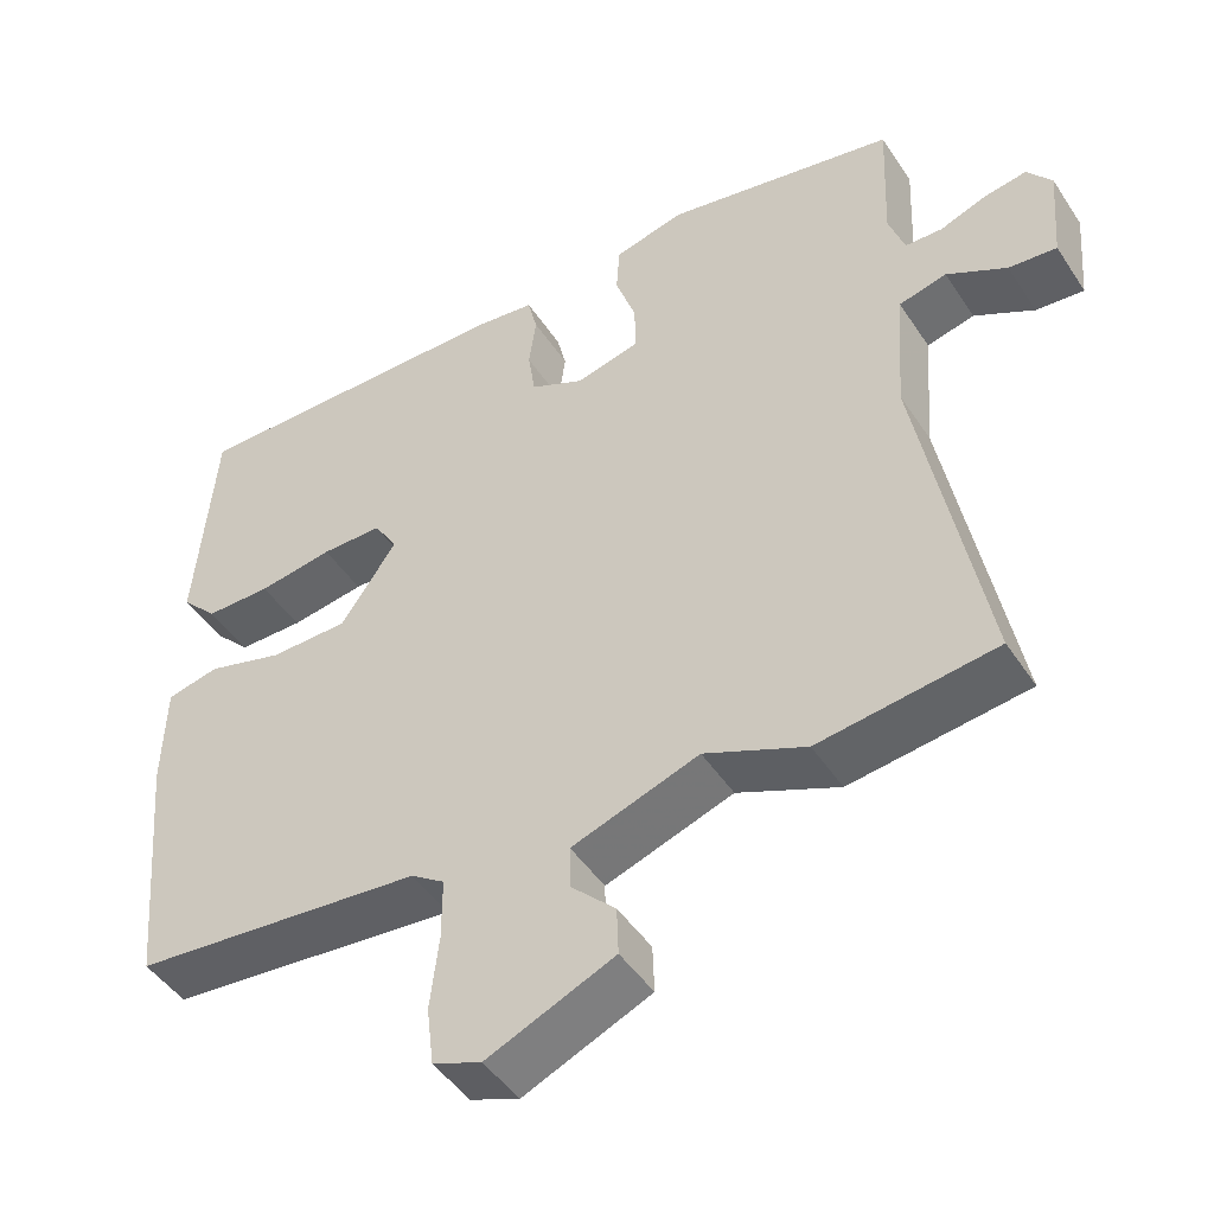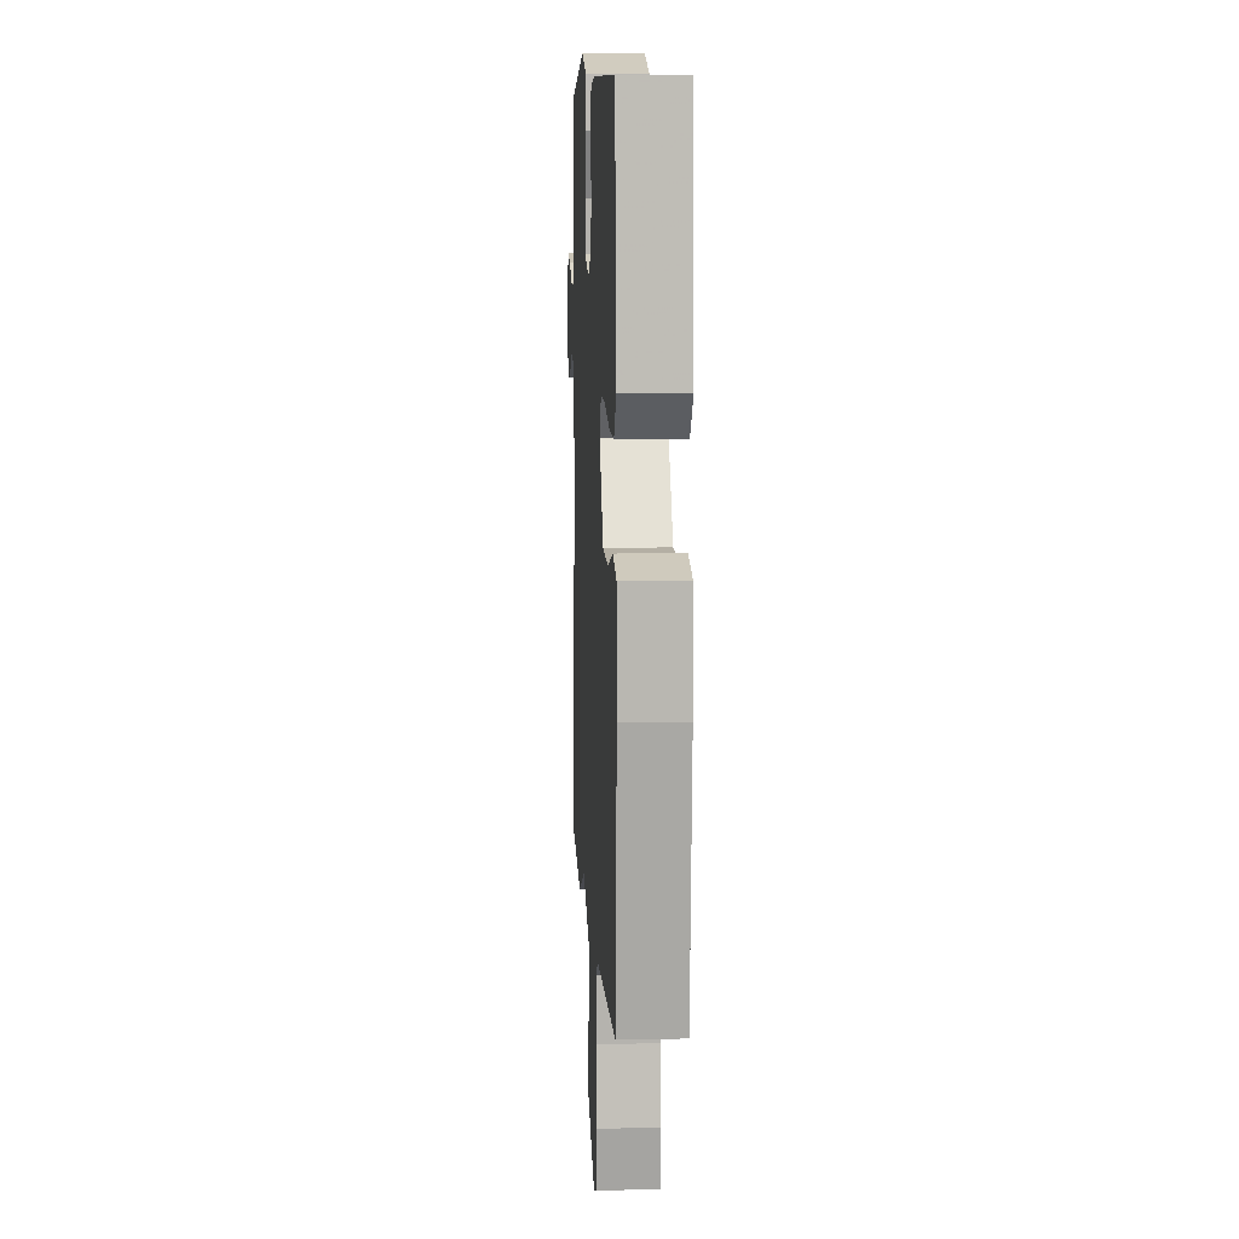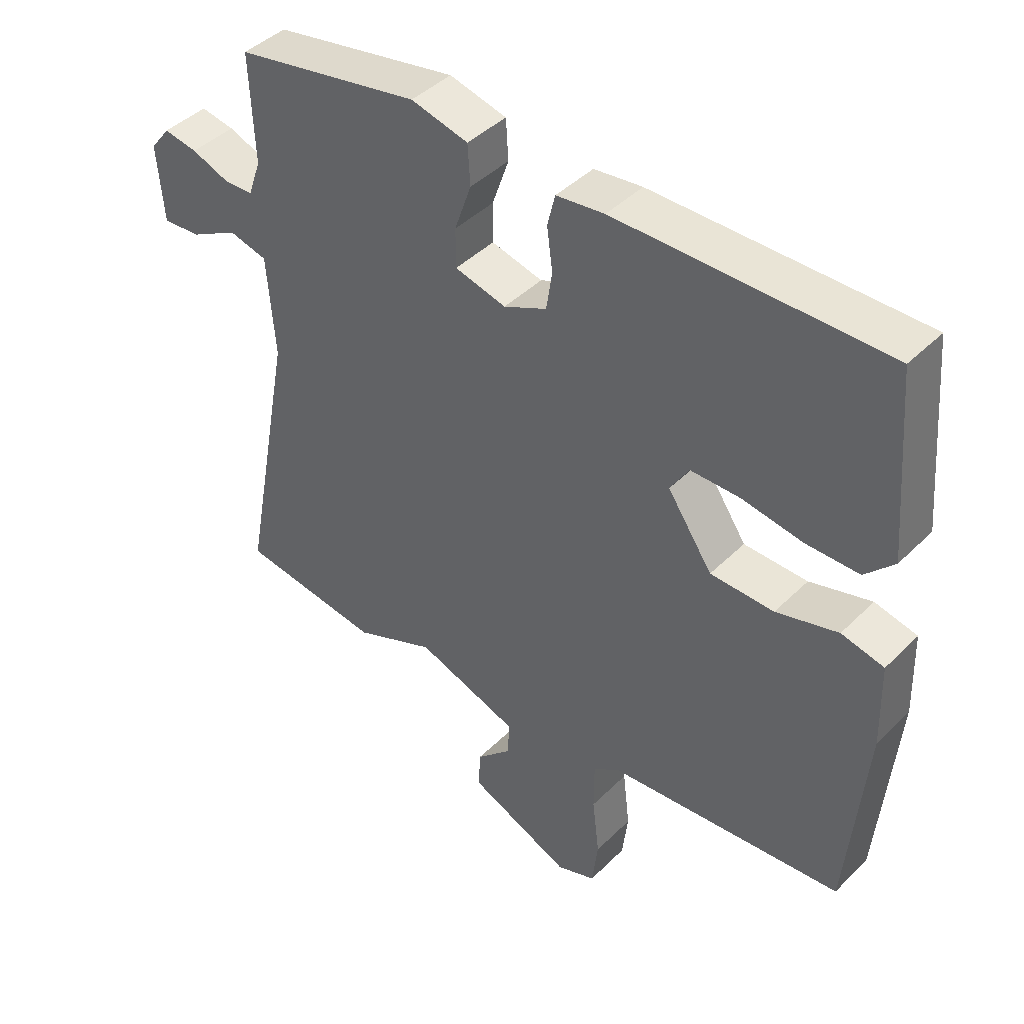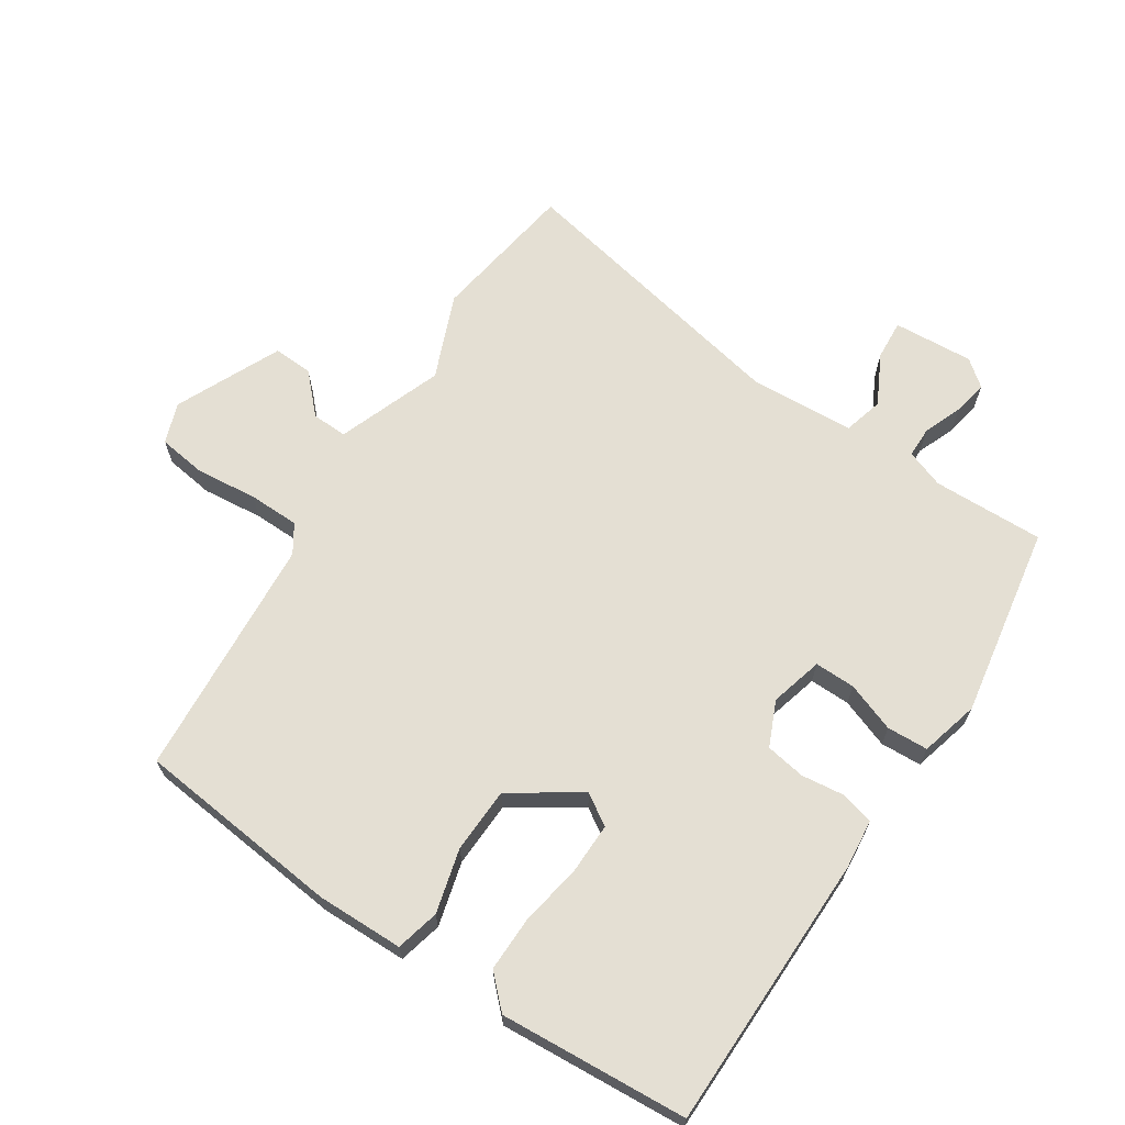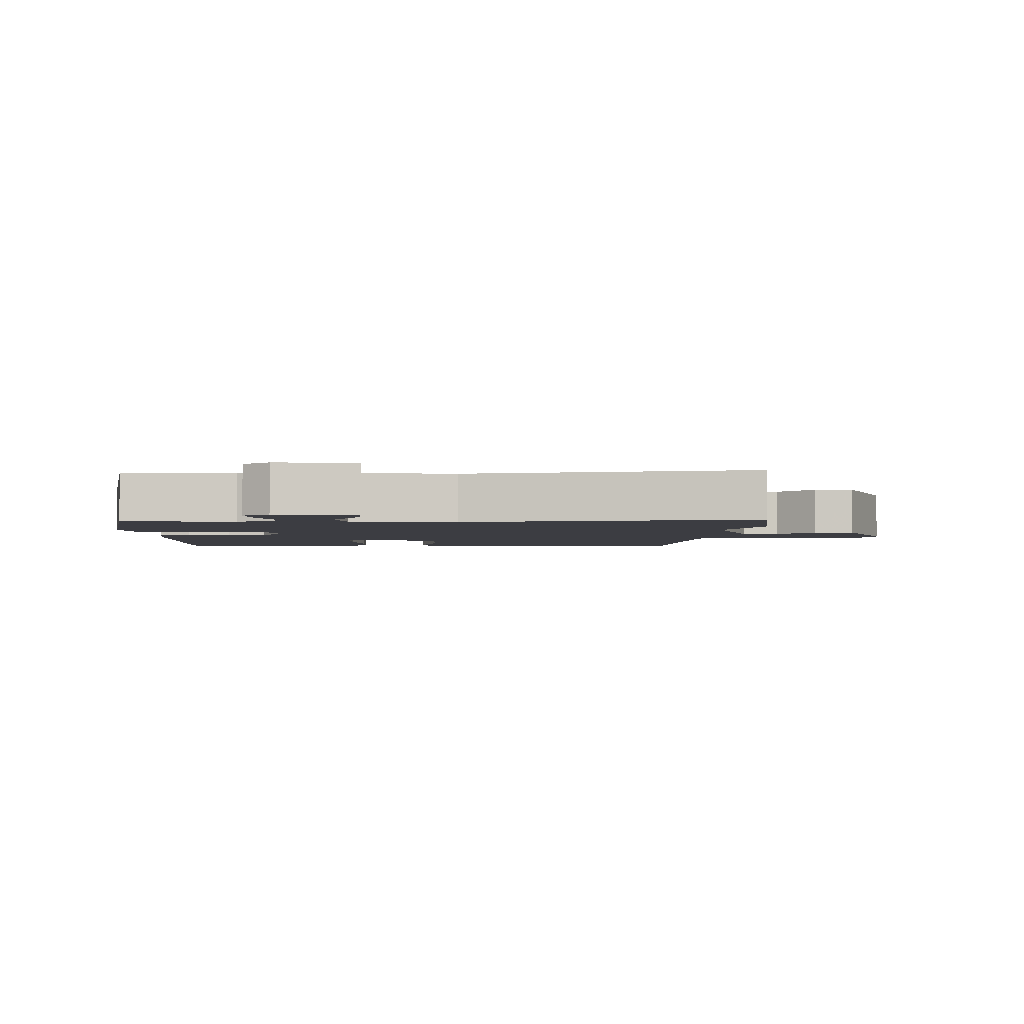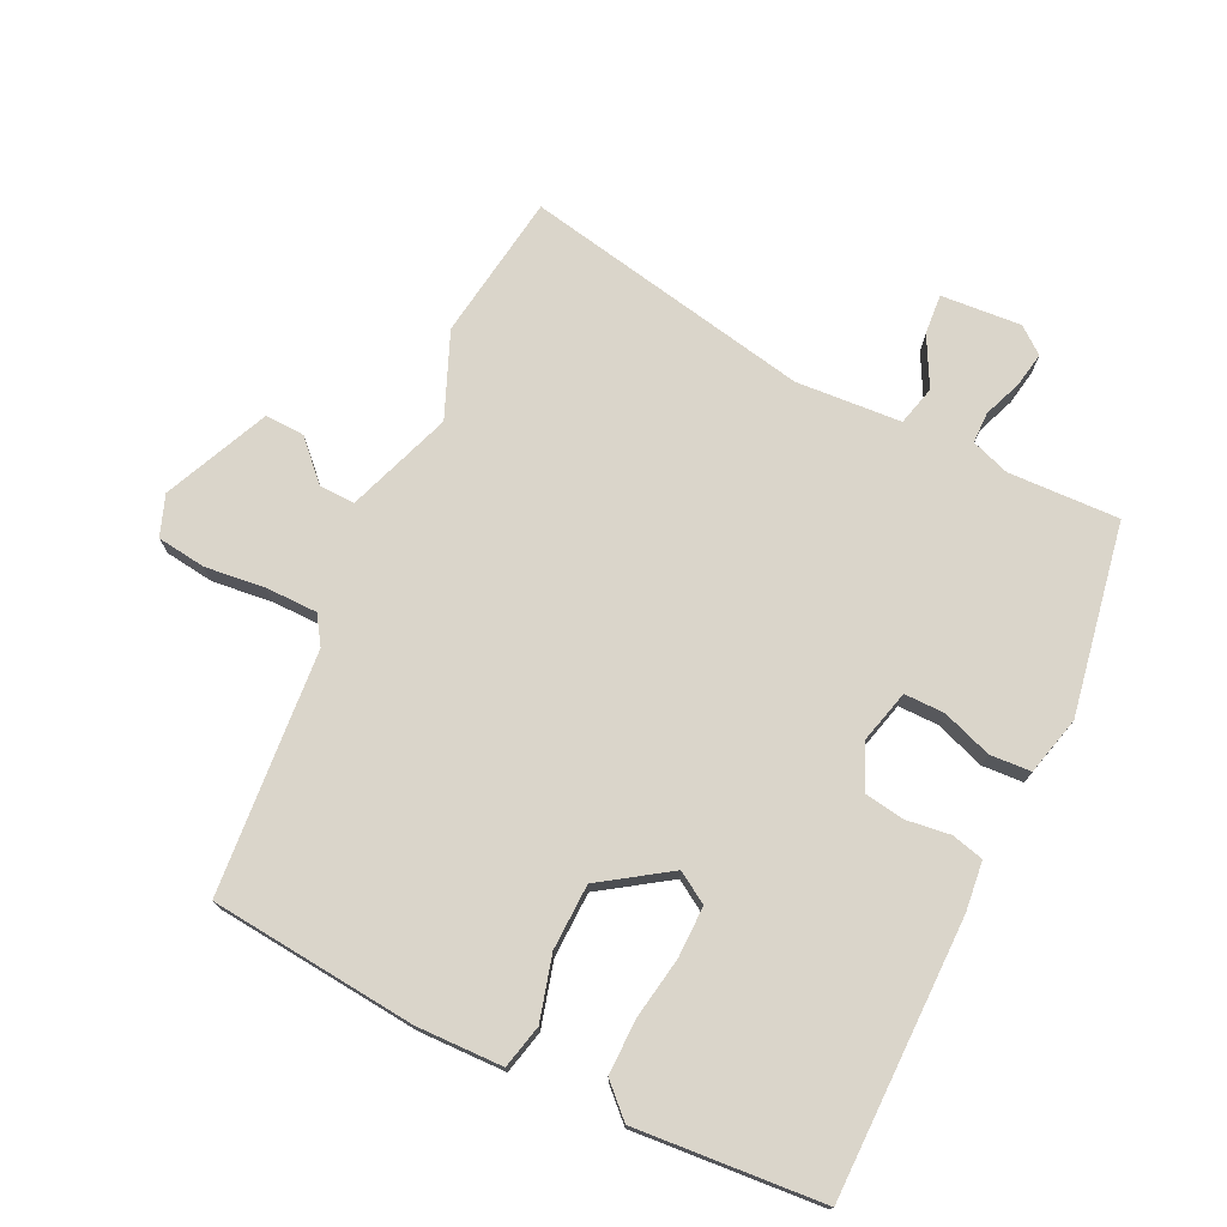
<metadata>
{"format":"obj","ext":"obj","renderer":"f3d","projection":"perspective","resolution":1024,"background":"white","views":[{"elev":-46.6,"azim":31.6,"up":"+Z"},{"elev":10.2,"azim":-93.0,"up":"+Z"},{"elev":43.0,"azim":-139.2,"up":"+Z"},{"elev":66.6,"azim":-55.8,"up":"+Y"},{"elev":-2.9,"azim":89.2,"up":"+Y"},{"elev":74.3,"azim":-63.9,"up":"+Y"}]}
</metadata>
<code>
v -0.504 0.07 -0.434
v -0.532 0.07 -0.122
v -0.528 0.07 0.009
v -0.462 0.07 0.024
v -0.366 0.07 -0.003
v -0.267 0.07 -0.001
v -0.197 0.07 0.101
v -0.226 0.07 0.148
v -0.303 0.07 0.148
v -0.397 0.07 0.133
v -0.48 0.07 0.133
v -0.525 0.07 0.18
v -0.501 0.07 0.463
v -0.084 0.07 0.461
v -0.009 0.07 0.452
v 0.003 0.07 0.403
v -0.006 0.07 0.337
v 0.003 0.07 0.277
v 0.07 0.07 0.246
v 0.15 0.07 0.266
v 0.15 0.07 0.327
v 0.124 0.07 0.402
v 0.128 0.07 0.464
v 0.217 0.07 0.486
v 0.506 0.07 0.432
v 0.499 0.07 0.264
v 0.519 0.07 0.206
v 0.566 0.07 0.205
v 0.624 0.07 0.227
v 0.677 0.07 0.236
v 0.708 0.07 0.196
v 0.698 0.07 0.075
v 0.638 0.07 0.08
v 0.563 0.07 0.12
v 0.503 0.07 0.105
v 0.491 0.07 -0.054
v 0.573 0.07 -0.49
v 0.351 0.07 -0.52
v 0.224 0.07 -0.466
v 0.064 0.07 -0.522
v 0.065 0.07 -0.576
v 0.121 0.07 -0.631
v 0.123 0.07 -0.691
v -0.037 0.07 -0.761
v -0.098 0.07 -0.738
v -0.107 0.07 -0.664
v -0.096 0.07 -0.572
v -0.096 0.07 -0.495
v -0.138 0.07 -0.467
v -0.504 0 -0.434
v -0.532 0 -0.122
v -0.528 0 0.009
v -0.462 0 0.024
v -0.366 0 -0.003
v -0.267 0 -0.001
v -0.197 0 0.101
v -0.226 0 0.148
v -0.303 0 0.148
v -0.397 0 0.133
v -0.48 0 0.133
v -0.525 0 0.18
v -0.501 0 0.463
v -0.084 0 0.461
v -0.009 0 0.452
v 0.003 0 0.403
v -0.006 0 0.337
v 0.003 0 0.277
v 0.07 0 0.246
v 0.15 0 0.266
v 0.15 0 0.327
v 0.124 0 0.402
v 0.128 0 0.464
v 0.217 0 0.486
v 0.506 0 0.432
v 0.499 0 0.264
v 0.519 0 0.206
v 0.566 0 0.205
v 0.624 0 0.227
v 0.677 0 0.236
v 0.708 0 0.196
v 0.698 0 0.075
v 0.638 0 0.08
v 0.563 0 0.12
v 0.503 0 0.105
v 0.491 0 -0.054
v 0.573 0 -0.49
v 0.351 0 -0.52
v 0.224 0 -0.466
v 0.064 0 -0.522
v 0.065 0 -0.576
v 0.121 0 -0.631
v 0.123 0 -0.691
v -0.037 0 -0.761
v -0.098 0 -0.738
v -0.107 0 -0.664
v -0.096 0 -0.572
v -0.096 0 -0.495
v -0.138 0 -0.467
f 44 45 46 47
f 44 47 48
f 41 42 43 44
f 40 41 44 48
f 39 40 48 49
f 36 37 38 39
f 35 36 39 49
f 31 32 33 34
f 31 34 35
f 28 29 30 31
f 27 28 31 35
f 26 27 35 49
f 21 22 23 24
f 20 21 24 25
f 14 15 16 17
f 14 17 18
f 13 14 18
f 12 13 18 19
f 9 10 11 12
f 8 9 12 19
f 2 3 4 5
f 2 5 6
f 1 2 6
f 49 1 6 7
f 20 25 26 49
f 7 8 19 20
f 7 20 49
f 96 95 94 93
f 97 96 93
f 93 92 91 90
f 97 93 90 89
f 98 97 89 88
f 88 87 86 85
f 98 88 85 84
f 83 82 81 80
f 84 83 80
f 80 79 78 77
f 84 80 77 76
f 98 84 76 75
f 73 72 71 70
f 74 73 70 69
f 66 65 64 63
f 67 66 63
f 67 63 62
f 68 67 62 61
f 61 60 59 58
f 68 61 58 57
f 54 53 52 51
f 55 54 51
f 55 51 50
f 56 55 50 98
f 98 75 74 69
f 69 68 57 56
f 98 69 56
f 1 50 51 2
f 2 51 52 3
f 3 52 53 4
f 4 53 54 5
f 5 54 55 6
f 6 55 56 7
f 7 56 57 8
f 8 57 58 9
f 9 58 59 10
f 10 59 60 11
f 11 60 61 12
f 12 61 62 13
f 13 62 63 14
f 14 63 64 15
f 15 64 65 16
f 16 65 66 17
f 17 66 67 18
f 18 67 68 19
f 19 68 69 20
f 20 69 70 21
f 21 70 71 22
f 22 71 72 23
f 23 72 73 24
f 24 73 74 25
f 25 74 75 26
f 26 75 76 27
f 27 76 77 28
f 28 77 78 29
f 29 78 79 30
f 30 79 80 31
f 31 80 81 32
f 32 81 82 33
f 33 82 83 34
f 34 83 84 35
f 35 84 85 36
f 36 85 86 37
f 37 86 87 38
f 38 87 88 39
f 39 88 89 40
f 40 89 90 41
f 41 90 91 42
f 42 91 92 43
f 43 92 93 44
f 44 93 94 45
f 45 94 95 46
f 46 95 96 47
f 47 96 97 48
f 48 97 98 49
f 49 98 50 1

</code>
